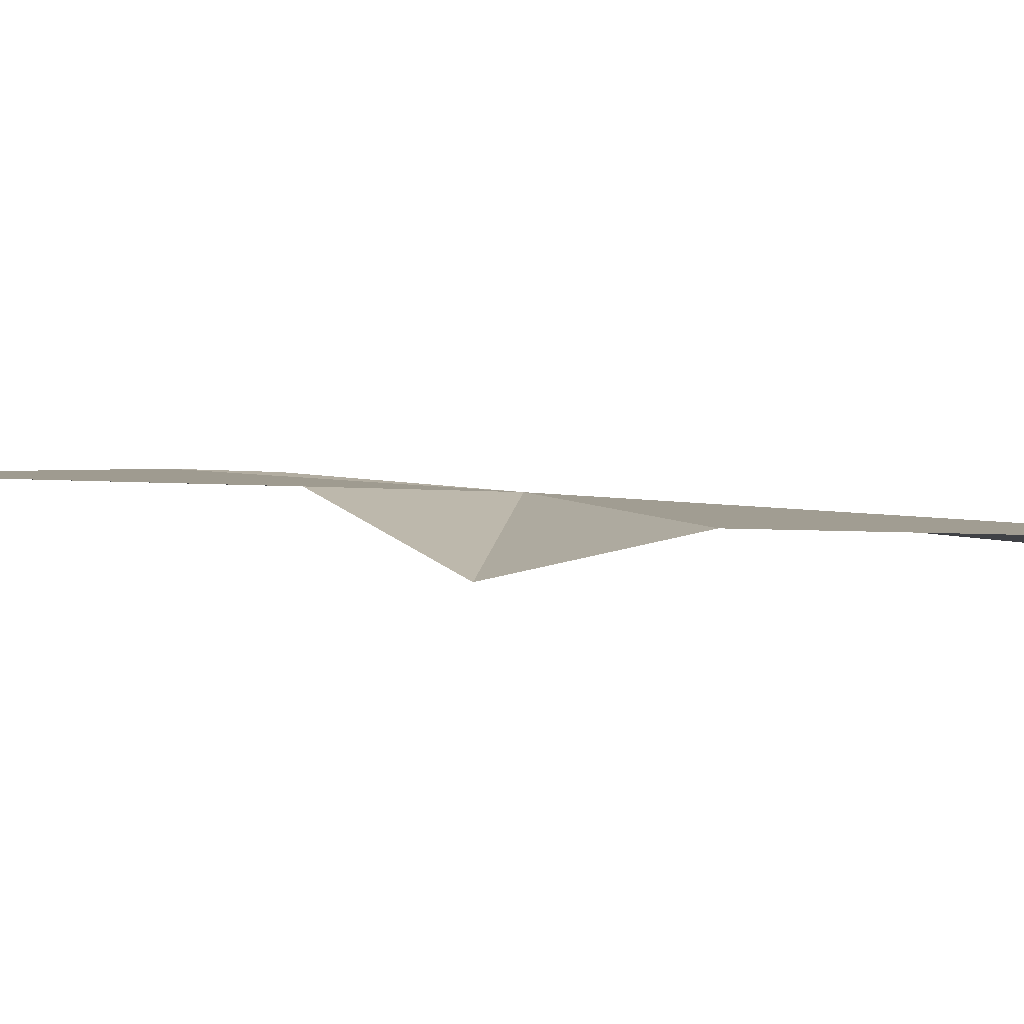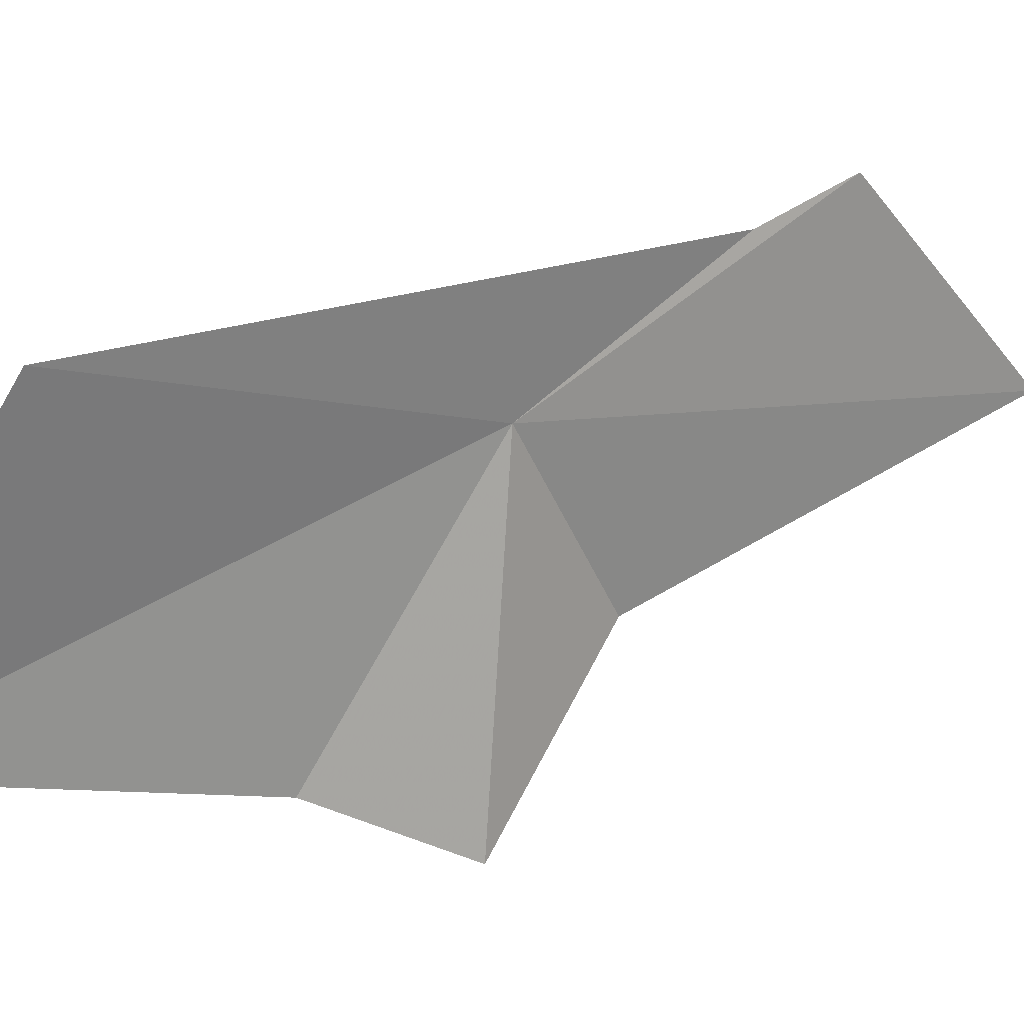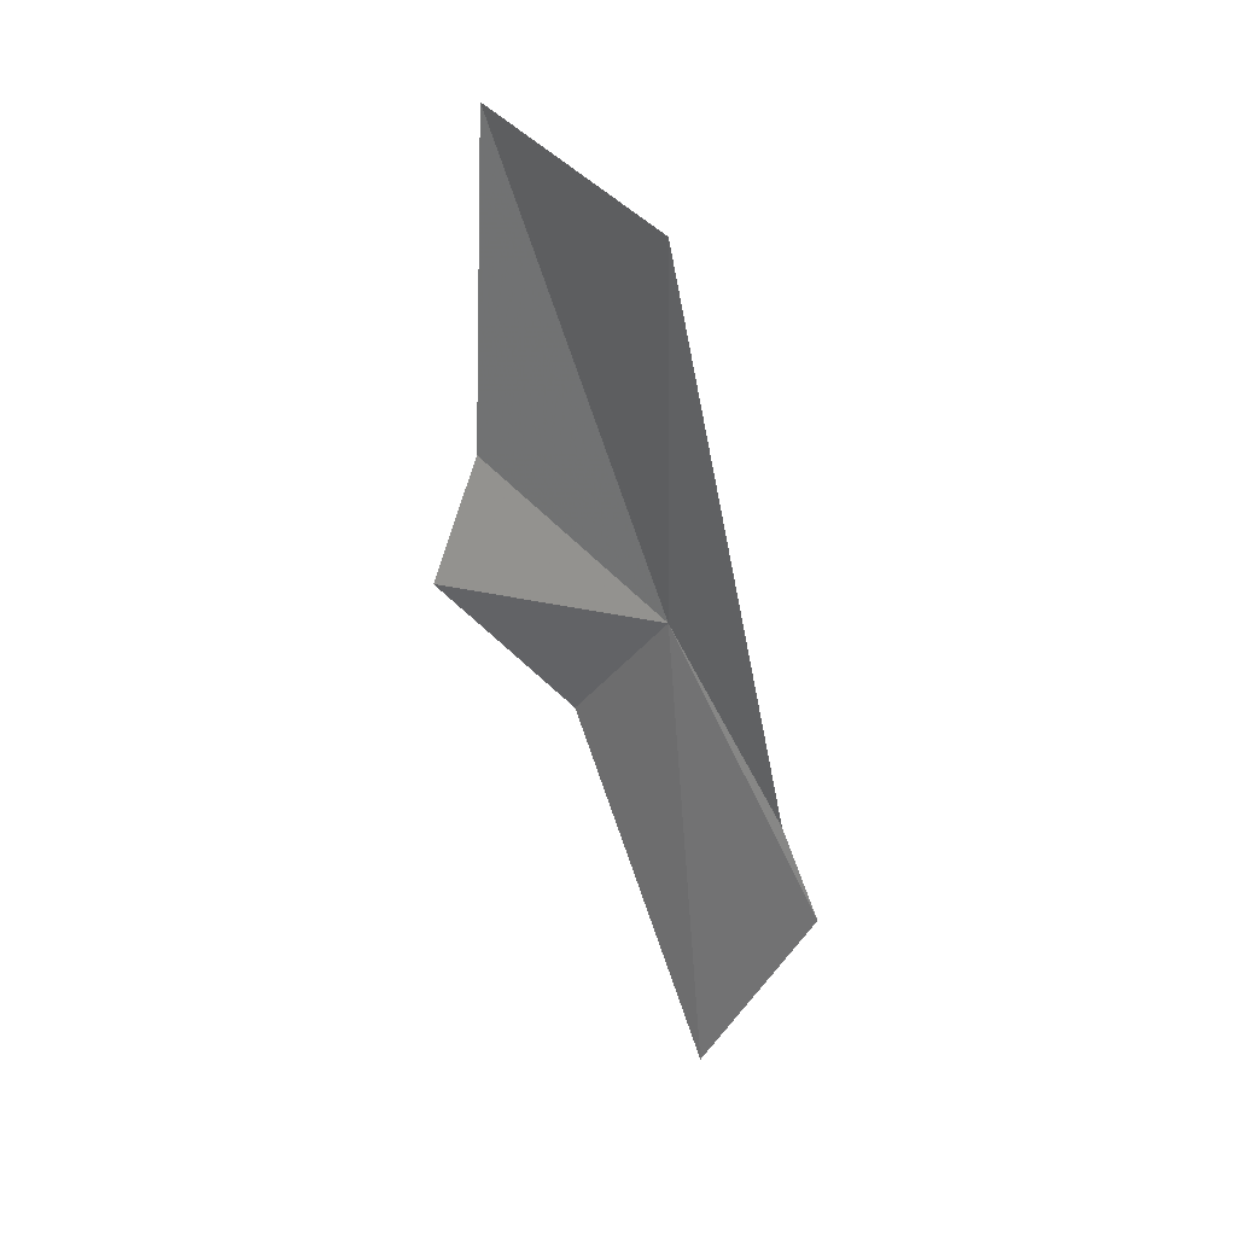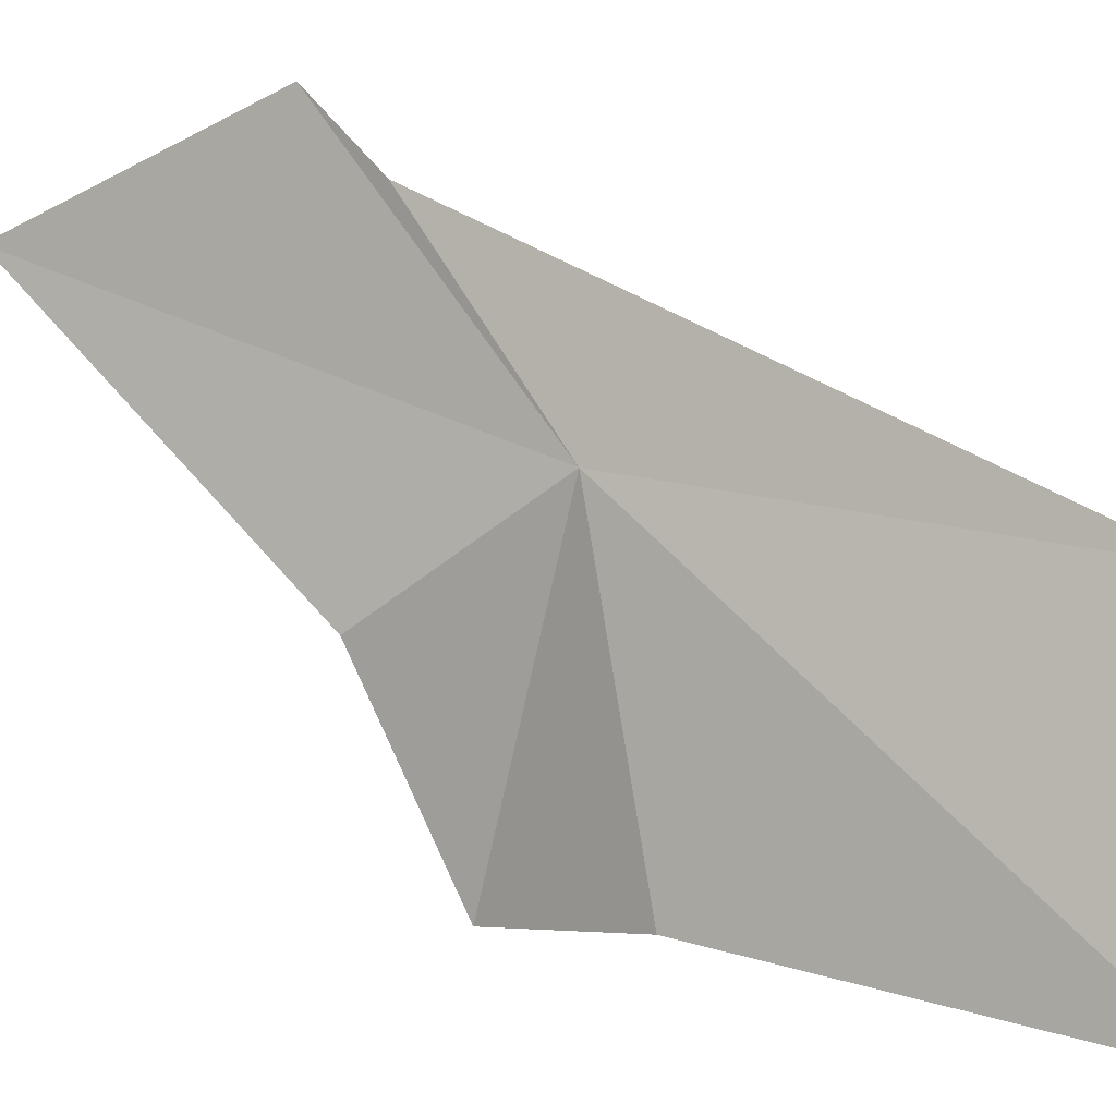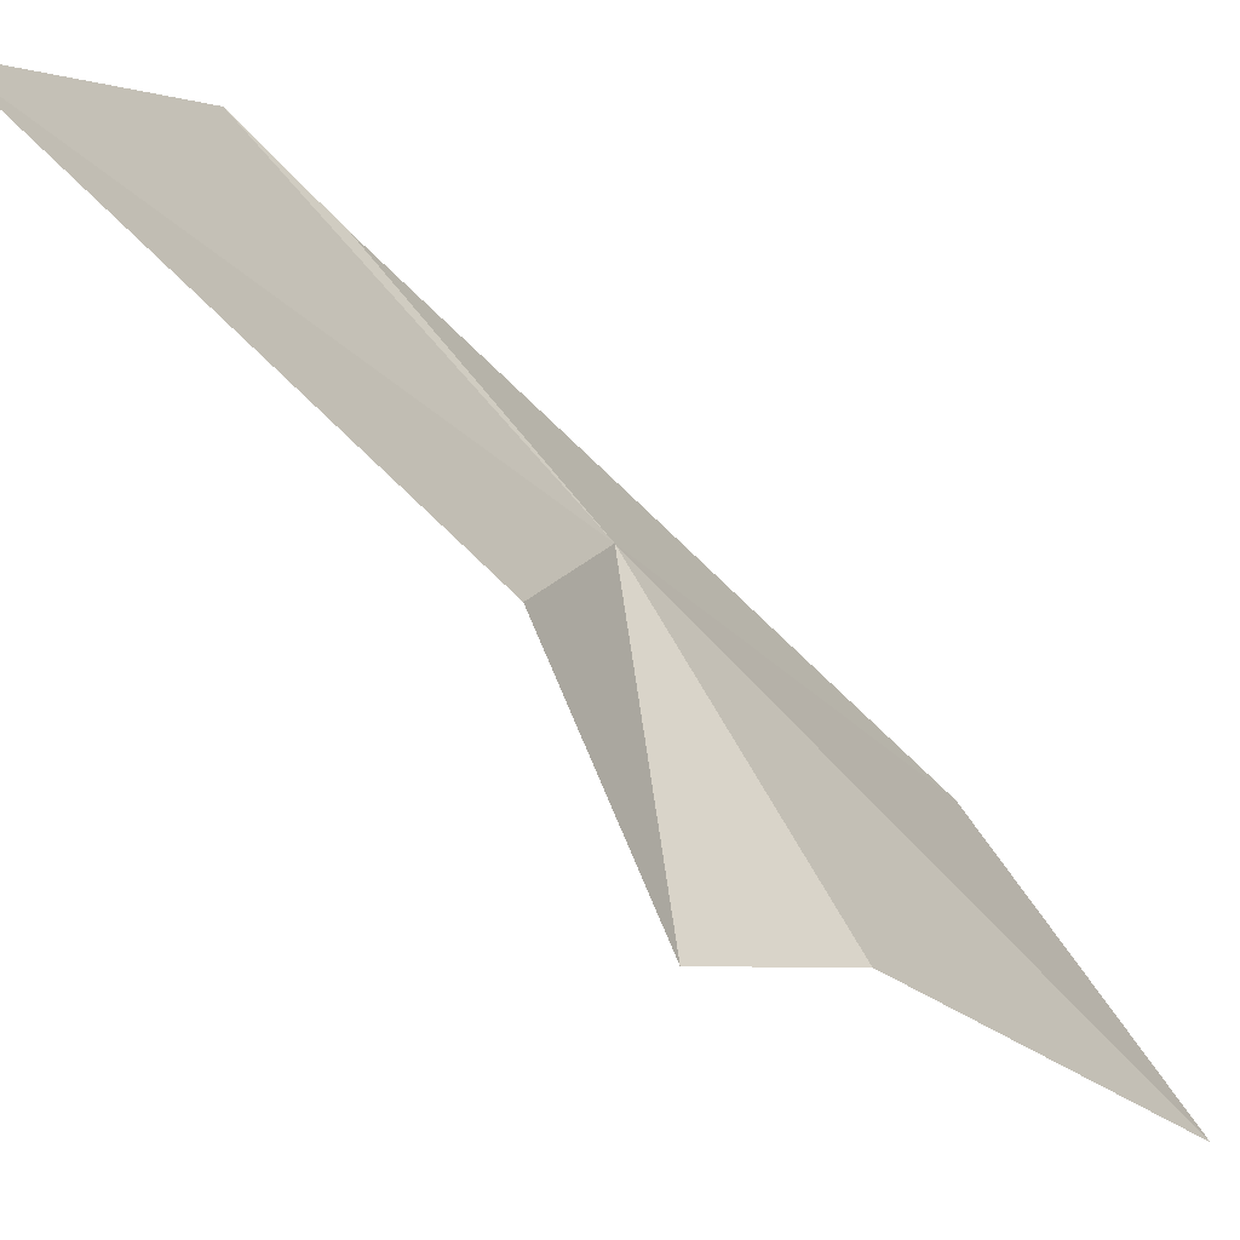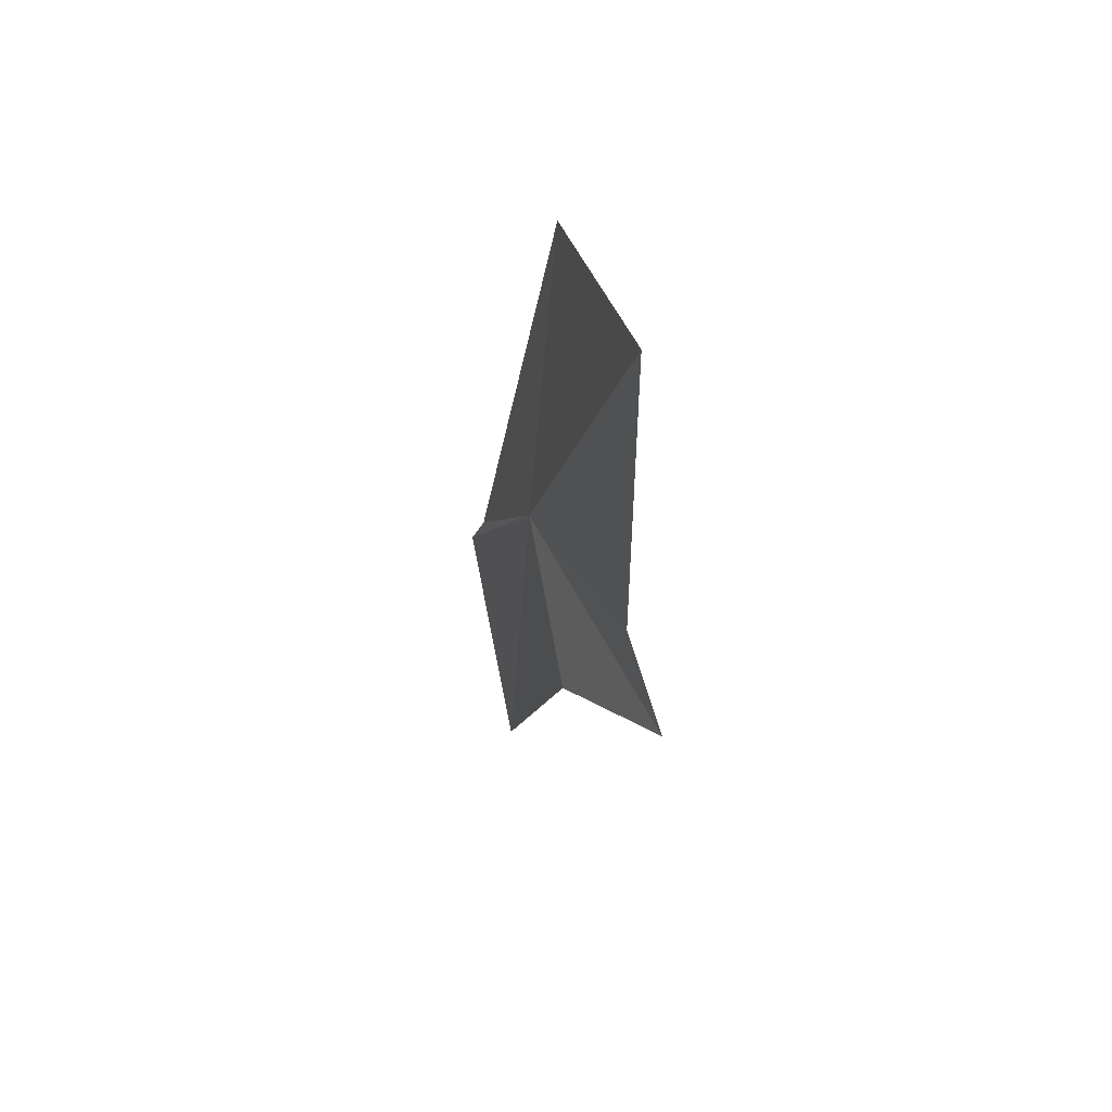
<metadata>
{"format":"obj","ext":"obj","renderer":"f3d","projection":"perspective","resolution":1024,"background":"white","views":[{"elev":-66.4,"azim":-89.0,"up":"+Y"},{"elev":-1.1,"azim":53.0,"up":"+Y"},{"elev":22.2,"azim":113.2,"up":"+Z"},{"elev":24.6,"azim":-53.3,"up":"+Y"},{"elev":-31.5,"azim":-138.6,"up":"+Y"},{"elev":52.8,"azim":-40.8,"up":"+Z"}]}
</metadata>
<code>
v -13.66 46.65 -4.866
v -13.16 48.34 -7.331
v -13.29 47.93 -6.526
v -13.72 47.01 -9.523
v -14.24 45.43 -6.18
v -14.32 43.86 -5.144
v -14.41 44.34 -3.764
v -13.12 46.83 -1.174
v -14.16 44.59 -0.3542
f 1 3 2
f 1 2 4
f 1 4 5
f 1 5 6
f 1 6 7
f 1 8 3
f 1 9 8
f 1 7 9

</code>
